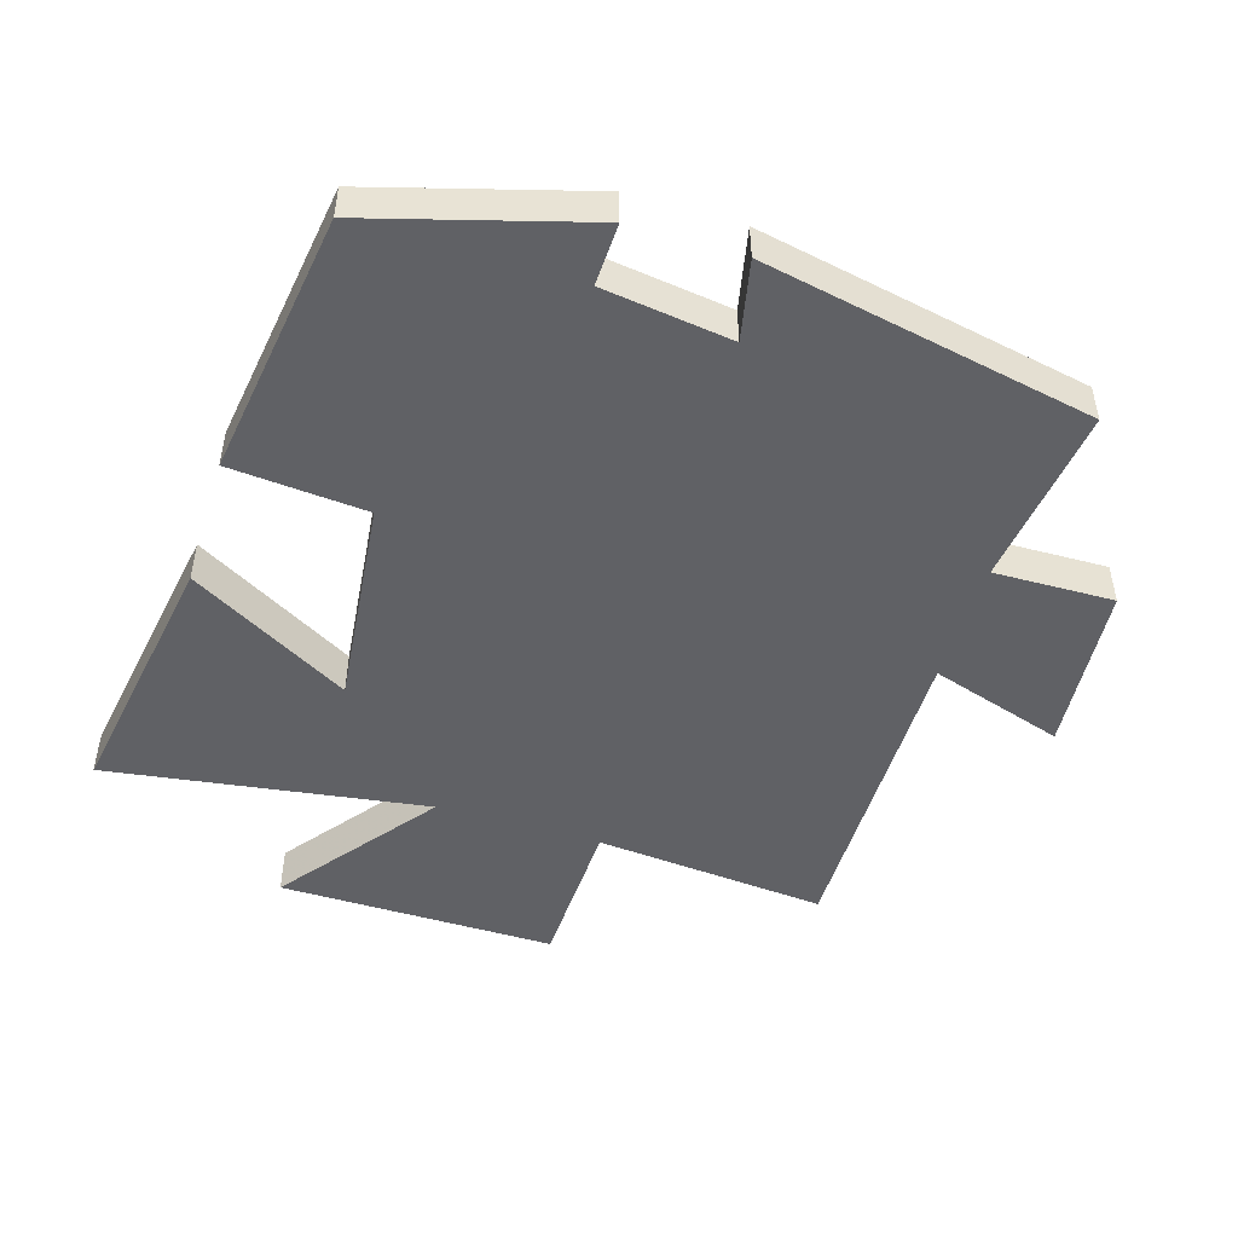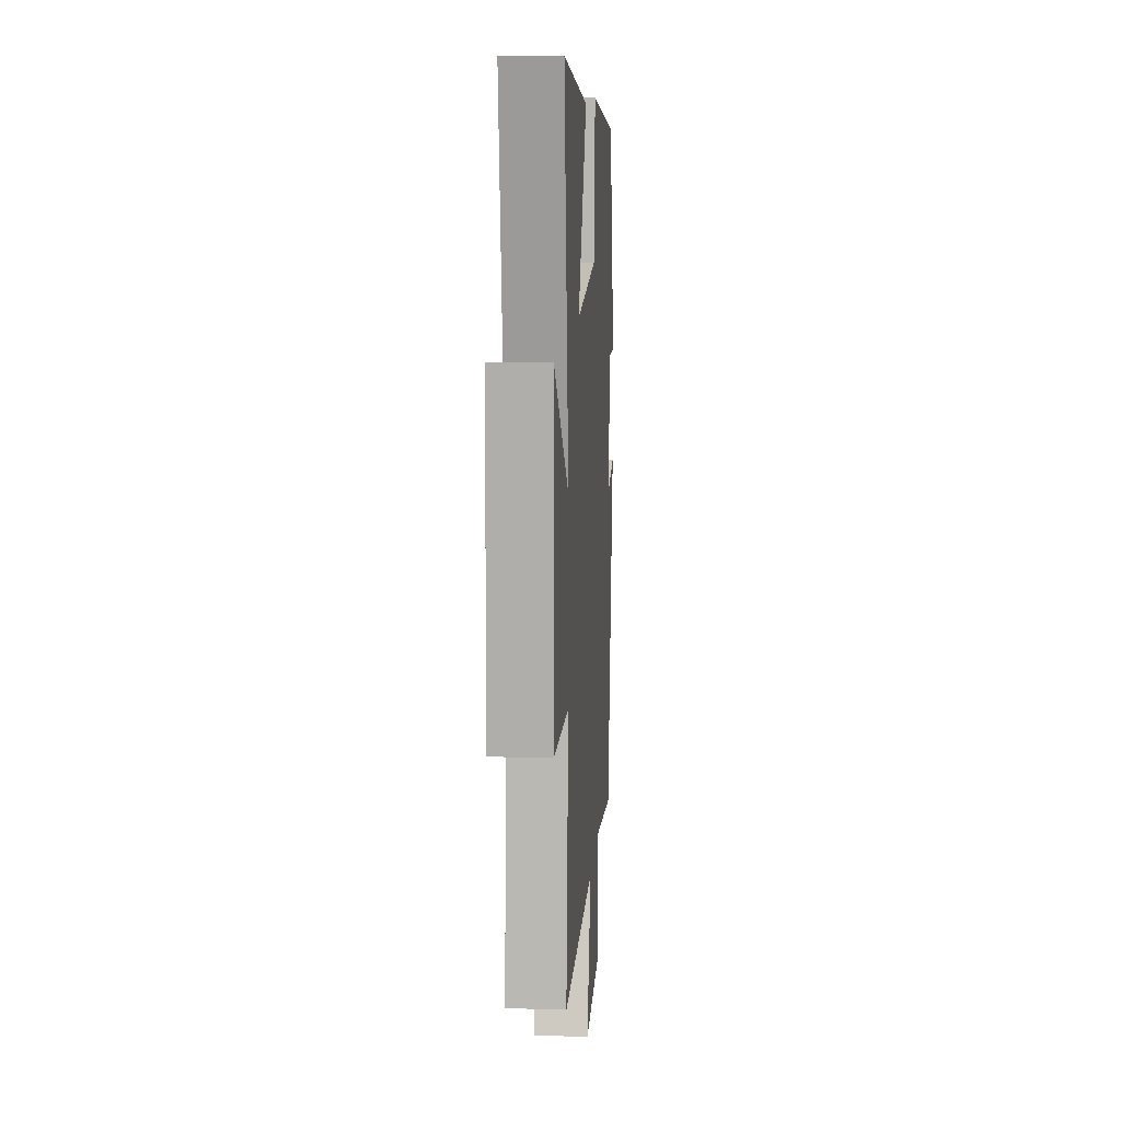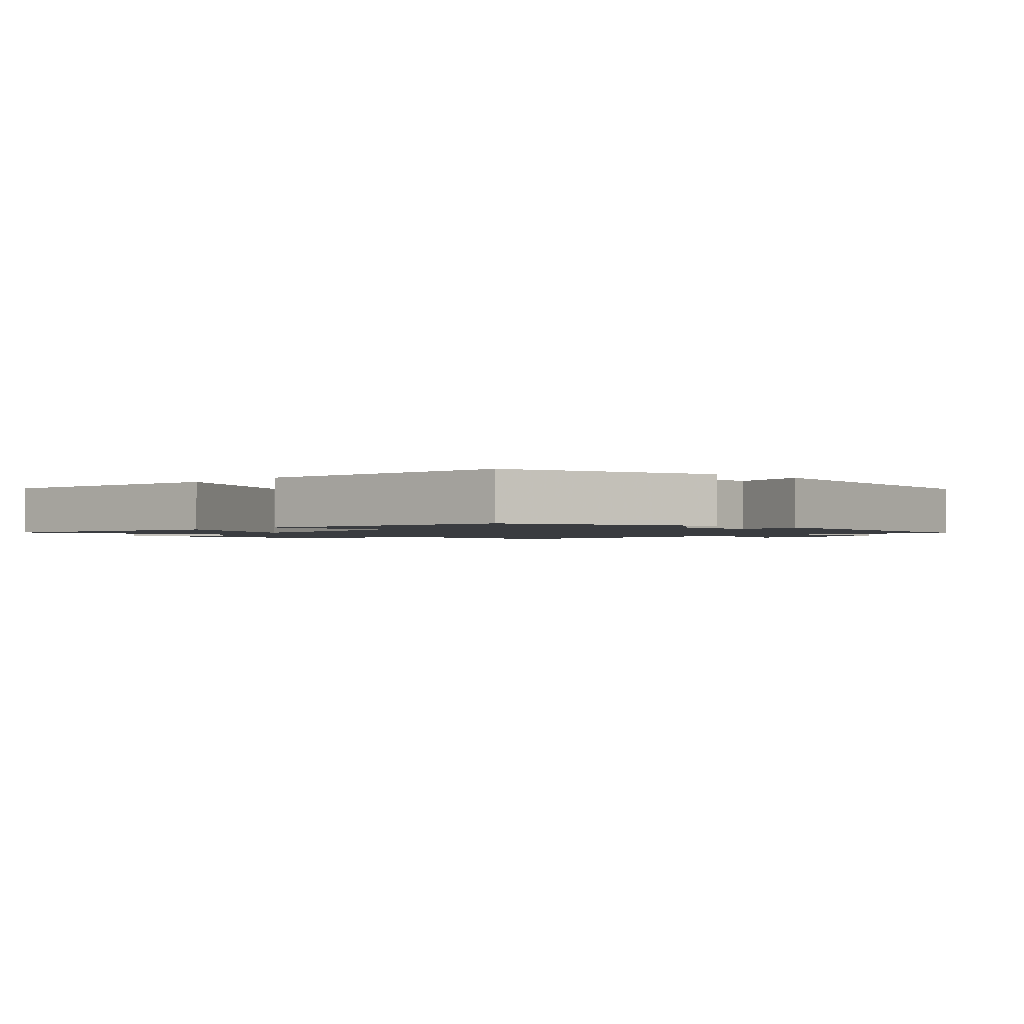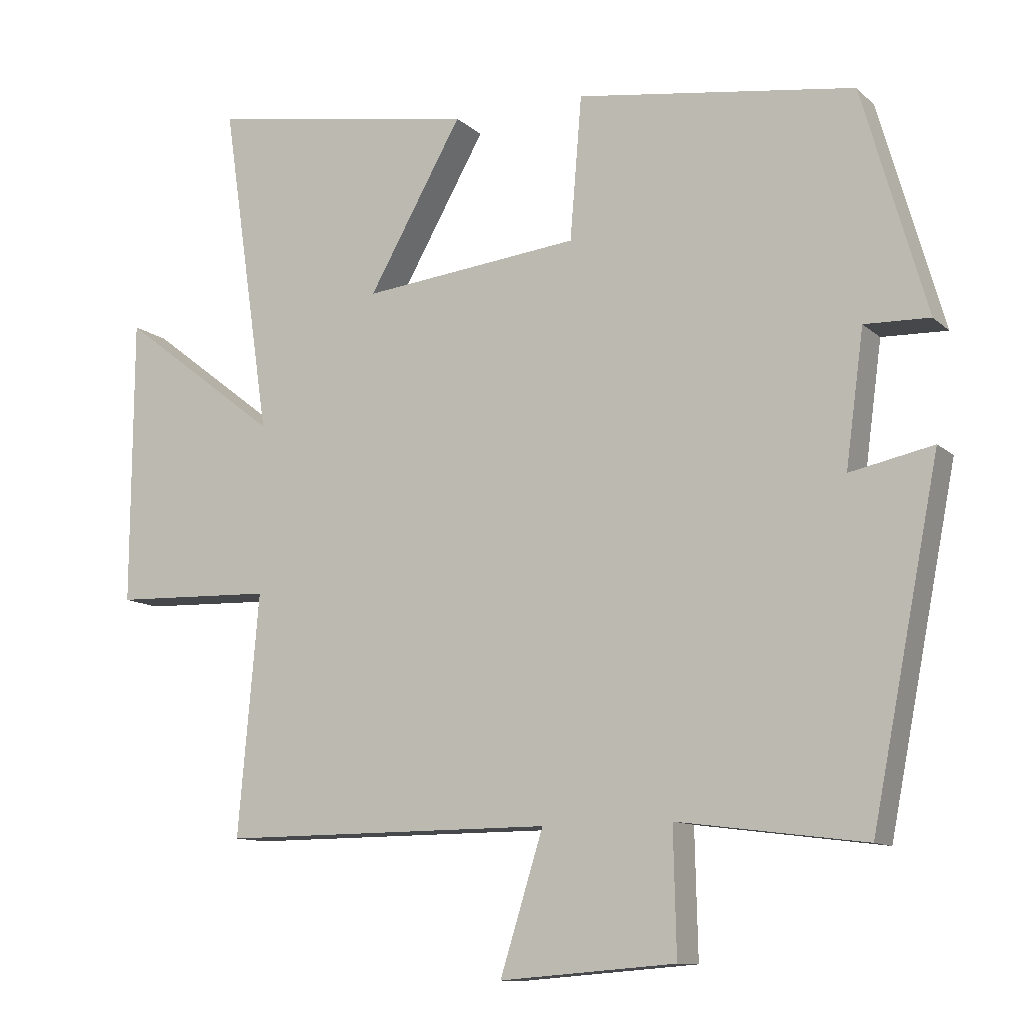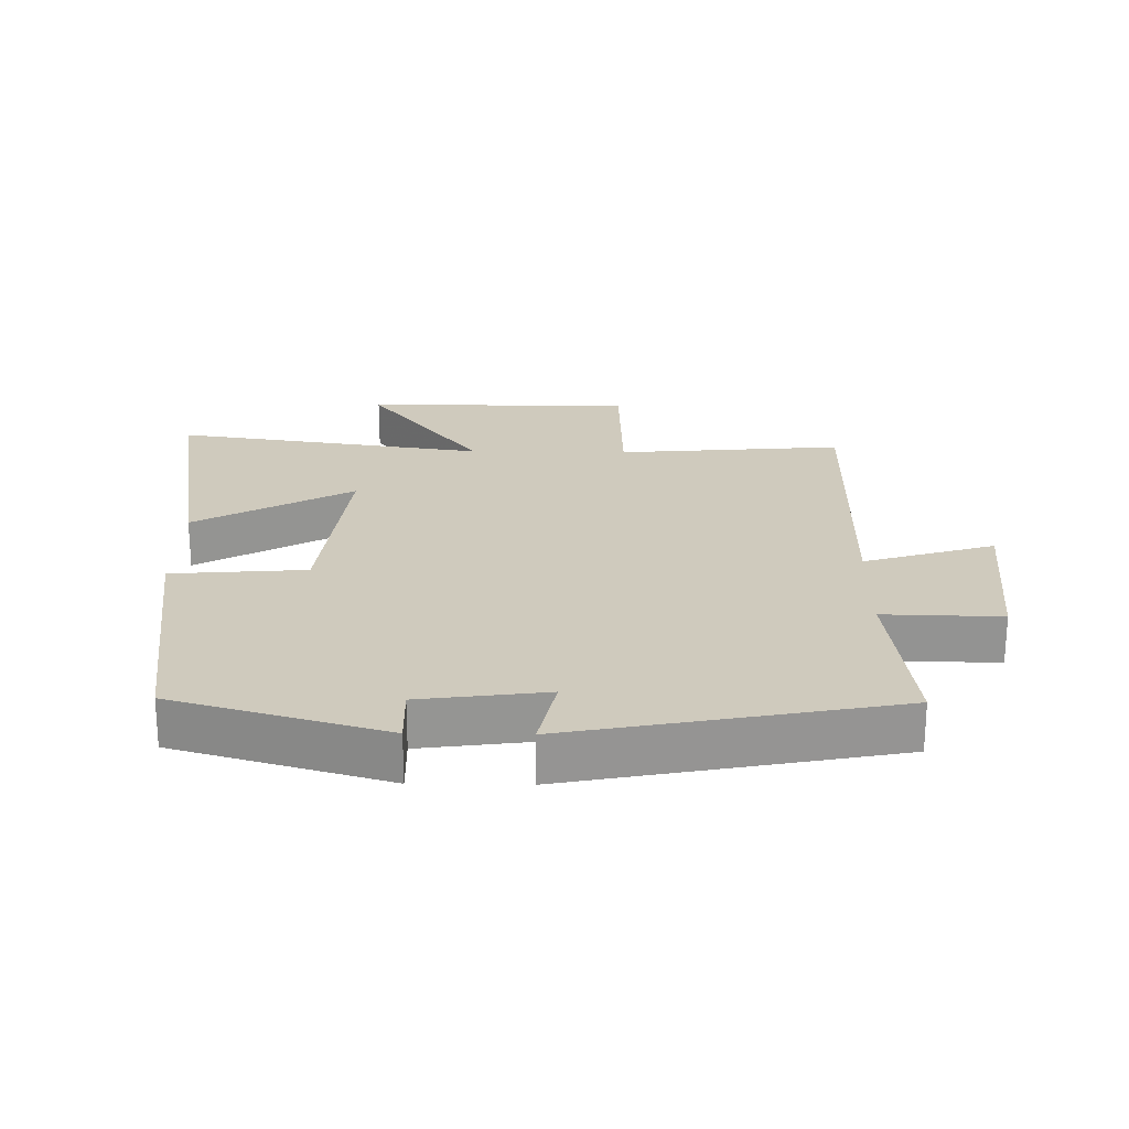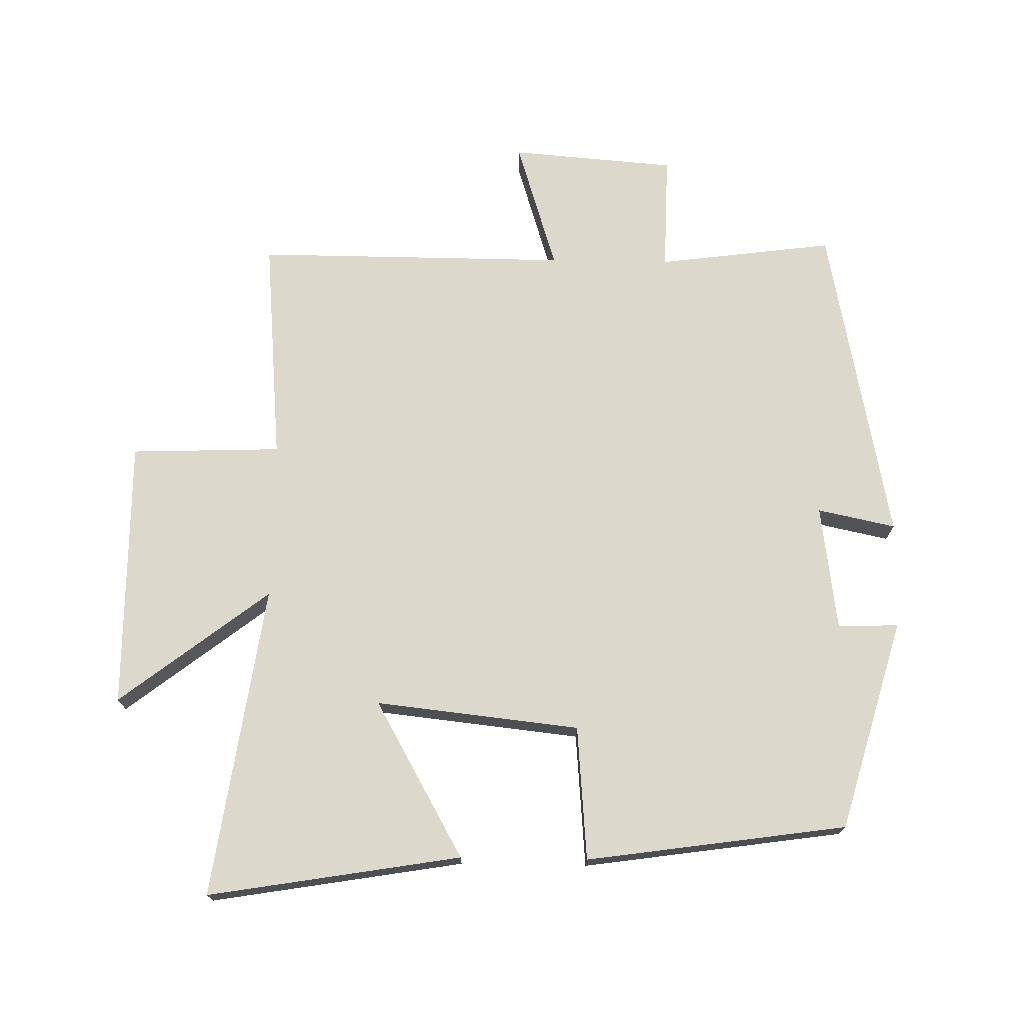
<metadata>
{"format":"obj","ext":"obj","renderer":"f3d","projection":"perspective","resolution":1024,"background":"white","views":[{"elev":-49.3,"azim":72.9,"up":"+Y"},{"elev":11.7,"azim":-86.1,"up":"+Z"},{"elev":-1.6,"azim":47.4,"up":"+Y"},{"elev":-11.2,"azim":27.2,"up":"+Z"},{"elev":23.1,"azim":91.0,"up":"+Y"},{"elev":72.7,"azim":1.0,"up":"+Y"}]}
</metadata>
<code>
v 0.408 0.07 0.443
v 0.5 0.07 0.121
v 0.407 0.07 0.124
v 0.381 0.07 -0.068
v 0.5 0.07 -0.043
v 0.403 0.07 -0.535
v 0.134 0.07 -0.5
v 0.138 0.07 -0.679
v -0.114 0.07 -0.699
v -0.052 0.07 -0.5
v -0.53 0.07 -0.502
v -0.5 0.07 -0.157
v -0.73 0.07 -0.149
v -0.728 0.07 0.263
v -0.5 0.07 0.087
v -0.57 0.07 0.564
v -0.184 0.07 0.5
v -0.319 0.07 0.261
v -0.007 0.07 0.295
v 0.01 0.07 0.5
v 0.408 0 0.443
v 0.5 0 0.121
v 0.407 0 0.124
v 0.381 0 -0.068
v 0.5 0 -0.043
v 0.403 0 -0.535
v 0.134 0 -0.5
v 0.138 0 -0.679
v -0.114 0 -0.699
v -0.052 0 -0.5
v -0.53 0 -0.502
v -0.5 0 -0.157
v -0.73 0 -0.149
v -0.728 0 0.263
v -0.5 0 0.087
v -0.57 0 0.564
v -0.184 0 0.5
v -0.319 0 0.261
v -0.007 0 0.295
v 0.01 0 0.5
f 1 2 3
f 20 1 3
f 19 20 3
f 18 19 3 4
f 15 16 17 18
f 15 18 4
f 12 13 14 15
f 12 15 4
f 10 11 12 4
f 7 8 9 10
f 7 10 4 5
f 5 6 7
f 23 22 21
f 23 21 40
f 23 40 39
f 24 23 39 38
f 38 37 36 35
f 24 38 35
f 35 34 33 32
f 24 35 32
f 24 32 31 30
f 30 29 28 27
f 25 24 30 27
f 27 26 25
f 1 21 22 2
f 2 22 23 3
f 3 23 24 4
f 4 24 25 5
f 5 25 26 6
f 6 26 27 7
f 7 27 28 8
f 8 28 29 9
f 9 29 30 10
f 10 30 31 11
f 11 31 32 12
f 12 32 33 13
f 13 33 34 14
f 14 34 35 15
f 15 35 36 16
f 16 36 37 17
f 17 37 38 18
f 18 38 39 19
f 19 39 40 20
f 20 40 21 1

</code>
